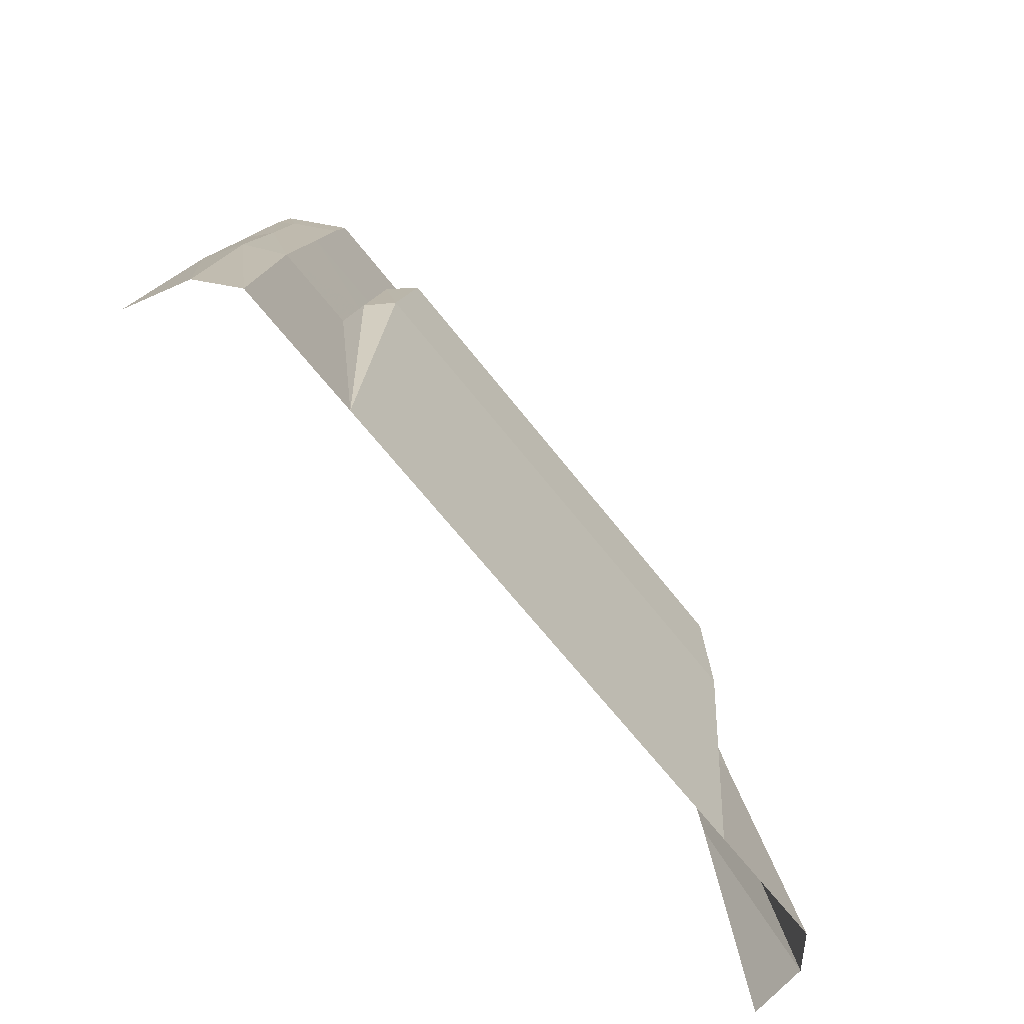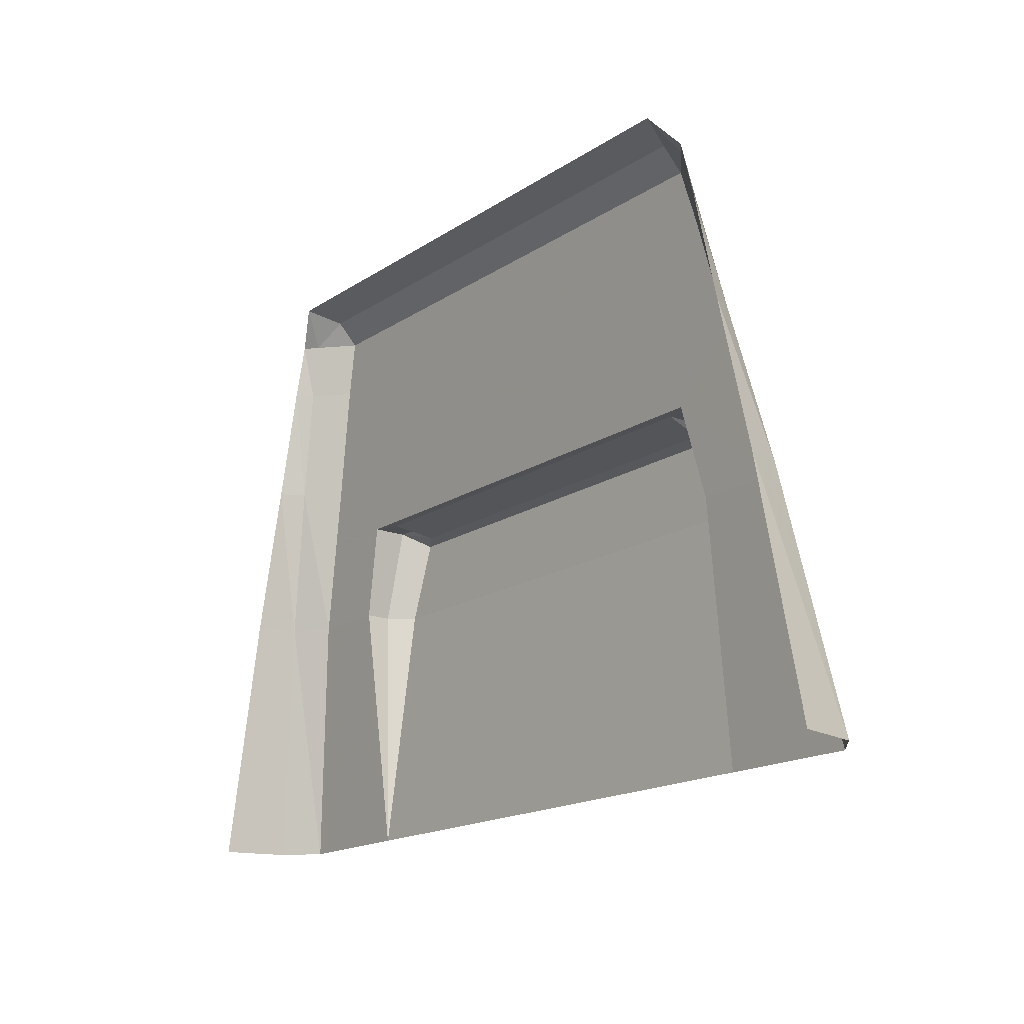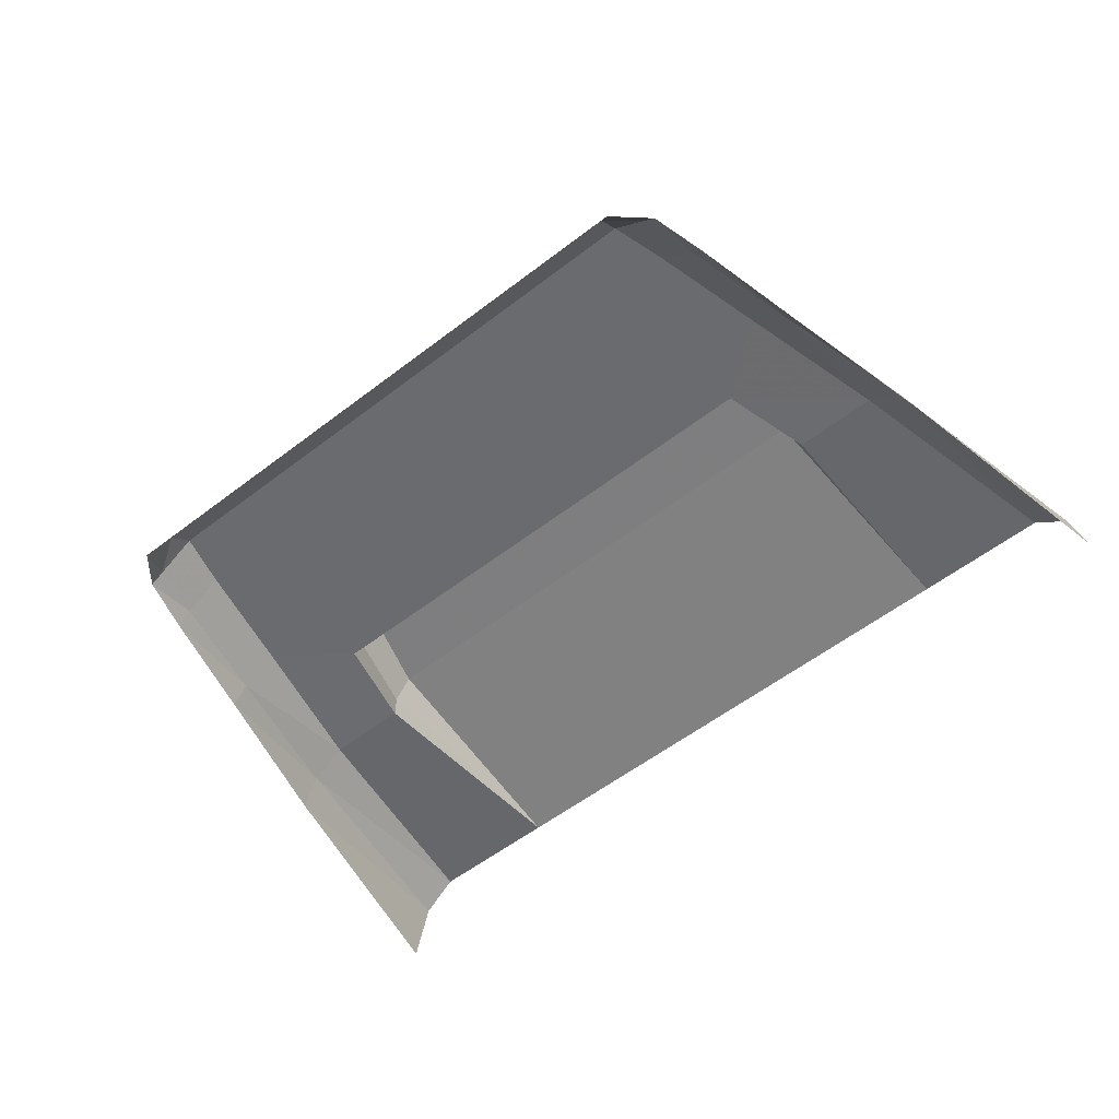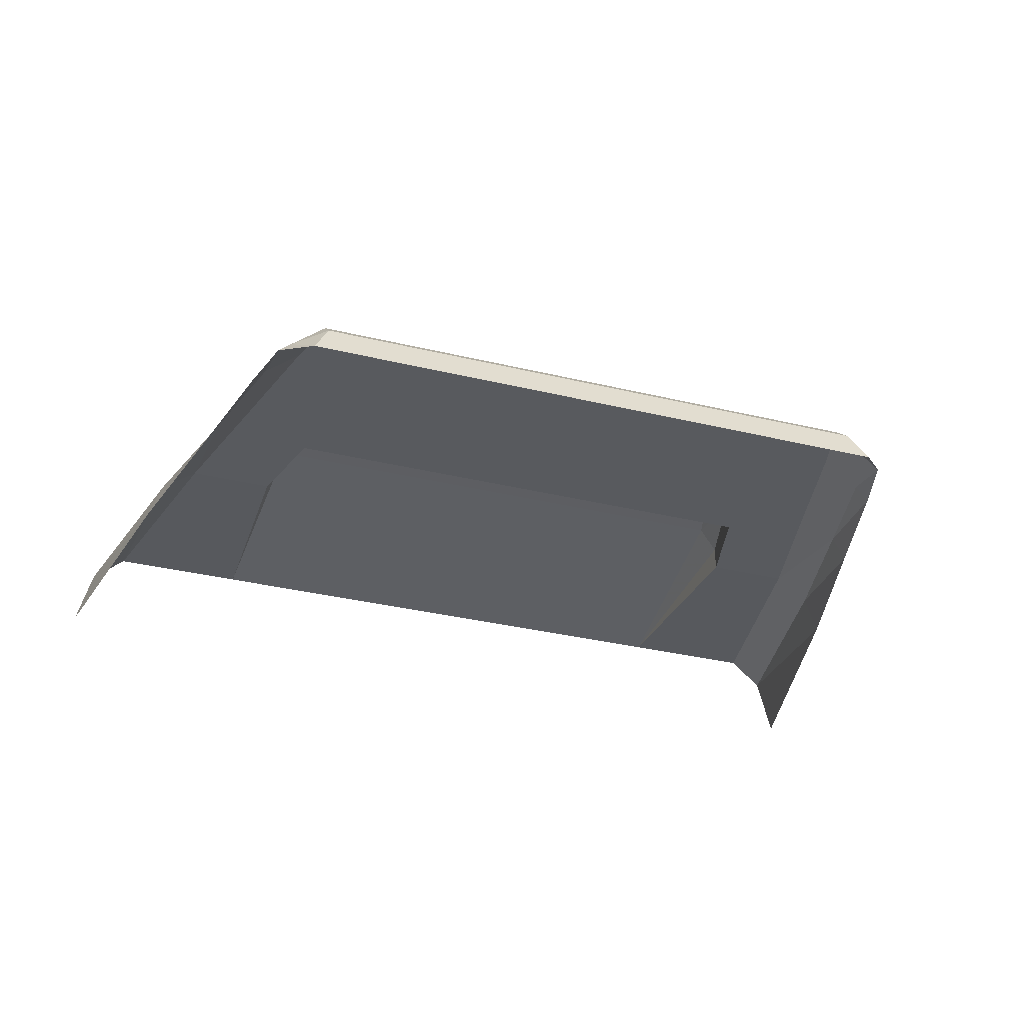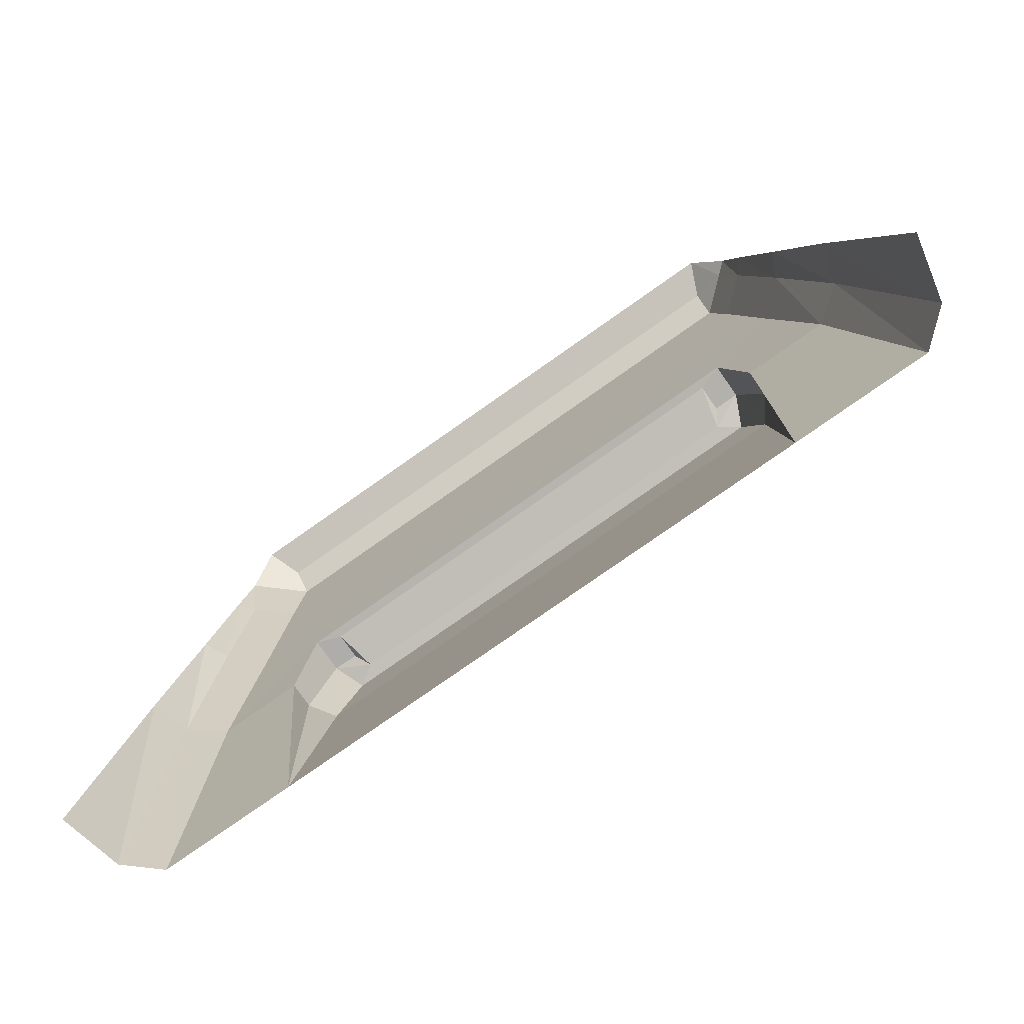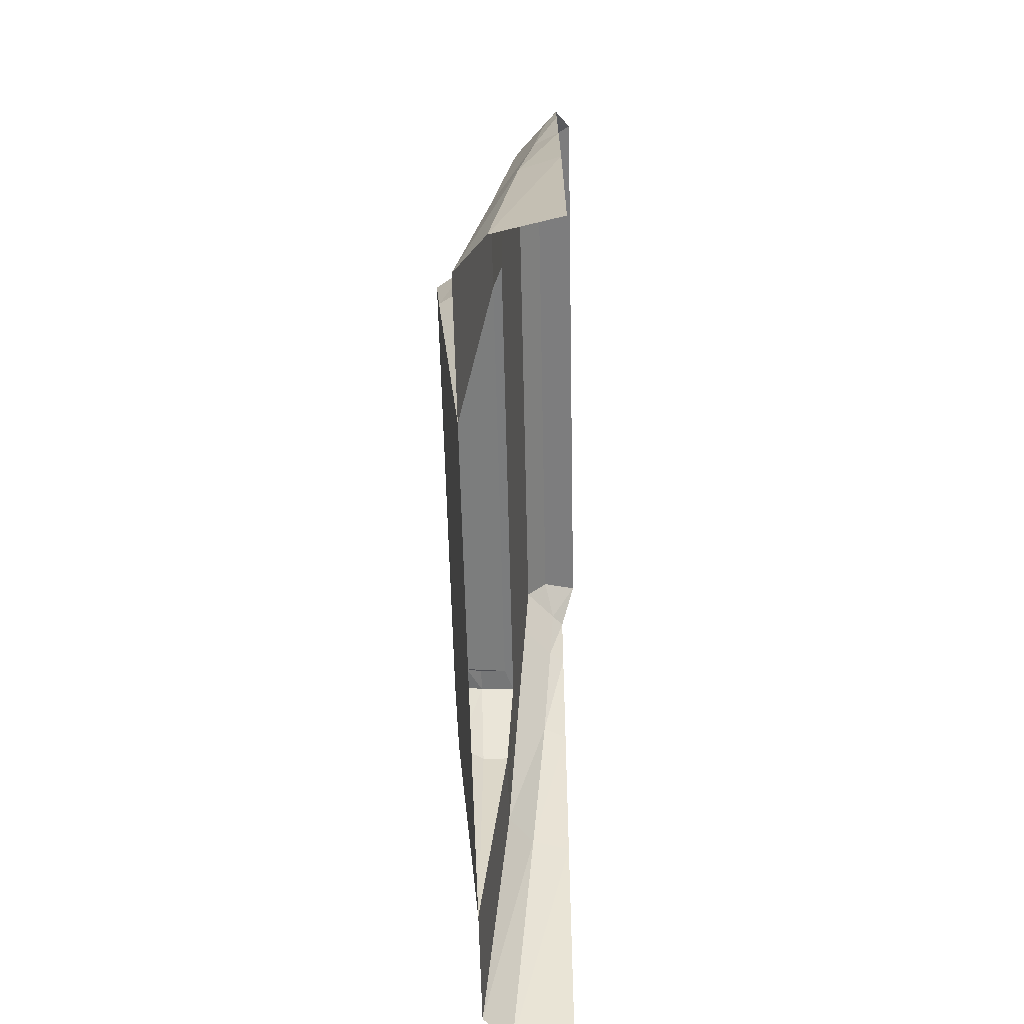
<metadata>
{"format":"obj","ext":"obj","renderer":"f3d","projection":"perspective","resolution":1024,"background":"white","views":[{"elev":-64.2,"azim":127.6,"up":"+Z"},{"elev":-16.9,"azim":52.6,"up":"+Z"},{"elev":-56.7,"azim":38.7,"up":"+Y"},{"elev":-35.0,"azim":-17.7,"up":"+Y"},{"elev":-78.0,"azim":35.1,"up":"+Z"},{"elev":-58.3,"azim":-88.7,"up":"+Z"}]}
</metadata>
<code>
g LimePickupHood3
v 0.5419 0.8212 0.6476
v 0.477 0.7847 0.9773
v 0.367 0.7847 0.9773
v 0.361 0.8212 0.6476
v 0.336 0.7758 1.101
v 0.4278 0.7698 1.178
v -0.336 0.7758 1.101
v -0.4278 0.7698 1.178
v 0.3921 0.7582 1.326
v -0.3921 0.7582 1.326
v 0.3721 0.7526 1.398
v -0.3721 0.7526 1.398
v -0.477 0.7847 0.9773
v -0.367 0.7847 0.9773
v -0.5419 0.8212 0.6476
v -0.361 0.8212 0.6476
v 0.5363 0.6994 0.9773
v 0.5202 0.7508 0.9773
v 0.5851 0.7826 0.6476
v 0.6046 0.6994 0.6476
v -0.3455 0.8523 0.9773
v -0.361 0.8212 0.6476
v 0.361 0.8212 0.6476
v 0.3455 0.8523 0.9773
v -0.3172 0.8593 1.084
v 0.3172 0.8593 1.084
v 0.3721 0.725 1.427
v 0.3921 0.6807 1.443
v -0.3921 0.6807 1.443
v -0.3721 0.725 1.427
v 0.4514 0.6994 1.326
v 0.4353 0.7196 1.326
v 0.4709 0.7312 1.178
v 0.487 0.6994 1.178
v 0.487 0.6994 1.178
v 0.4709 0.7312 1.178
v 0.5202 0.7508 0.9773
v 0.5363 0.6994 0.9773
v 0.3921 0.6807 1.443
v 0.4153 0.714 1.398
v 0.4314 0.6994 1.398
v 0.3921 0.6807 1.443
v 0.3721 0.725 1.427
v 0.4153 0.714 1.398
v 0.477 0.7847 0.9773
v 0.5202 0.7508 0.9773
v 0.4709 0.7312 1.178
v 0.4278 0.7698 1.178
v 0.5419 0.8212 0.6476
v 0.5851 0.7826 0.6476
v 0.4353 0.7196 1.326
v 0.3921 0.7582 1.326
v 0.4153 0.714 1.398
v 0.3721 0.7526 1.398
v 0.3721 0.725 1.427
v 0.3721 0.7526 1.398
v 0.4153 0.714 1.398
v 0.4314 0.6994 1.398
v 0.4153 0.714 1.398
v 0.4353 0.7196 1.326
v 0.4514 0.6994 1.326
v 0.3036 0.7873 1.1
v 0.336 0.7758 1.101
v -0.336 0.7758 1.101
v -0.3036 0.7873 1.1
v 0.3721 0.7526 1.398
v 0.3721 0.725 1.427
v -0.3721 0.725 1.427
v -0.3721 0.7526 1.398
v 0.367 0.7847 0.9773
v 0.367 0.8185 0.9773
v 0.361 0.8212 0.6476
v 0.336 0.8214 1.101
v 0.3036 0.8215 1.1
v 0.2908 0.842 1.088
v 0.3172 0.8593 1.084
v 0.3455 0.8523 0.9773
v 0.361 0.8212 0.6476
v 0.367 0.8185 0.9773
v 0.3455 0.8523 0.9773
v 0.367 0.8185 0.9773
v 0.336 0.8214 1.101
v 0.3172 0.8593 1.084
v 0.336 0.7758 1.101
v 0.336 0.8214 1.101
v 0.367 0.8185 0.9773
v 0.367 0.7847 0.9773
v 0.336 0.7758 1.101
v 0.3036 0.7873 1.1
v 0.3036 0.8215 1.1
v 0.336 0.8214 1.101
v -0.3172 0.8593 1.084
v 0.3172 0.8593 1.084
v 0.2908 0.842 1.088
v -0.2908 0.842 1.088
v -0.5363 0.6994 0.9773
v -0.6046 0.6994 0.6476
v -0.5851 0.7826 0.6476
v -0.5202 0.7508 0.9773
v -0.4514 0.6994 1.326
v -0.487 0.6994 1.178
v -0.4709 0.7312 1.178
v -0.4353 0.7196 1.326
v -0.487 0.6994 1.178
v -0.5363 0.6994 0.9773
v -0.5202 0.7508 0.9773
v -0.4709 0.7312 1.178
v -0.3921 0.6807 1.443
v -0.4314 0.6994 1.398
v -0.4153 0.714 1.398
v -0.3921 0.6807 1.443
v -0.4153 0.714 1.398
v -0.3721 0.725 1.427
v -0.477 0.7847 0.9773
v -0.4278 0.7698 1.178
v -0.4709 0.7312 1.178
v -0.5202 0.7508 0.9773
v -0.5419 0.8212 0.6476
v -0.5851 0.7826 0.6476
v -0.4353 0.7196 1.326
v -0.3921 0.7582 1.326
v -0.4153 0.714 1.398
v -0.3721 0.7526 1.398
v -0.3721 0.725 1.427
v -0.4153 0.714 1.398
v -0.3721 0.7526 1.398
v -0.4314 0.6994 1.398
v -0.4514 0.6994 1.326
v -0.4353 0.7196 1.326
v -0.4153 0.714 1.398
v -0.367 0.7847 0.9773
v -0.361 0.8212 0.6476
v -0.367 0.8185 0.9773
v -0.336 0.8214 1.101
v -0.3172 0.8593 1.084
v -0.2908 0.842 1.088
v -0.3036 0.8215 1.1
v -0.3455 0.8523 0.9773
v -0.367 0.8185 0.9773
v -0.361 0.8212 0.6476
v -0.3455 0.8523 0.9773
v -0.3172 0.8593 1.084
v -0.336 0.8214 1.101
v -0.367 0.8185 0.9773
v -0.336 0.7758 1.101
v -0.367 0.7847 0.9773
v -0.367 0.8185 0.9773
v -0.336 0.8214 1.101
v -0.336 0.7758 1.101
v -0.336 0.8214 1.101
v -0.3036 0.8215 1.1
v -0.3036 0.7873 1.1
v 0.2908 0.842 1.088
v 0.3036 0.8215 1.1
v 0.3036 0.7873 1.1
v -0.3036 0.7873 1.1
v -0.2908 0.842 1.088
v -0.3036 0.8215 1.1
g LimePickupHood3_0
f 3 2 1
f 4 3 1
f 3 5 2
f 5 6 2
f 6 5 7
f 8 6 7
f 9 6 8
f 10 9 8
f 11 9 10
f 12 11 10
f 8 7 13
f 7 14 13
f 13 14 15
f 14 16 15
f 19 18 17
f 20 19 17
f 23 22 21
f 24 23 21
f 21 25 24
f 25 26 24
f 29 28 27
f 30 29 27
f 33 32 31
f 34 33 31
f 37 36 35
f 38 37 35
f 41 40 39
f 44 43 42
f 47 46 45
f 48 47 45
f 45 46 49
f 46 50 49
f 51 47 48
f 52 51 48
f 53 51 52
f 54 53 52
f 57 56 55
f 60 59 58
f 61 60 58
f 64 63 62
f 65 64 62
f 68 67 66
f 69 68 66
f 72 71 70
f 75 74 73
f 76 75 73
f 79 78 77
f 82 81 80
f 83 82 80
f 86 85 84
f 87 86 84
f 90 89 88
f 91 90 88
f 94 93 92
f 95 94 92
f 98 97 96
f 99 98 96
f 102 101 100
f 103 102 100
f 106 105 104
f 107 106 104
f 110 109 108
f 113 112 111
f 116 115 114
f 117 116 114
f 117 114 118
f 119 117 118
f 116 120 115
f 120 121 115
f 120 122 121
f 122 123 121
f 126 125 124
f 129 128 127
f 130 129 127
f 133 132 131
f 136 135 134
f 137 136 134
f 140 139 138
f 143 142 141
f 144 143 141
f 147 146 145
f 148 147 145
f 151 150 149
f 152 151 149
f 155 154 153
f 153 156 155
f 153 157 156
f 157 158 156

</code>
